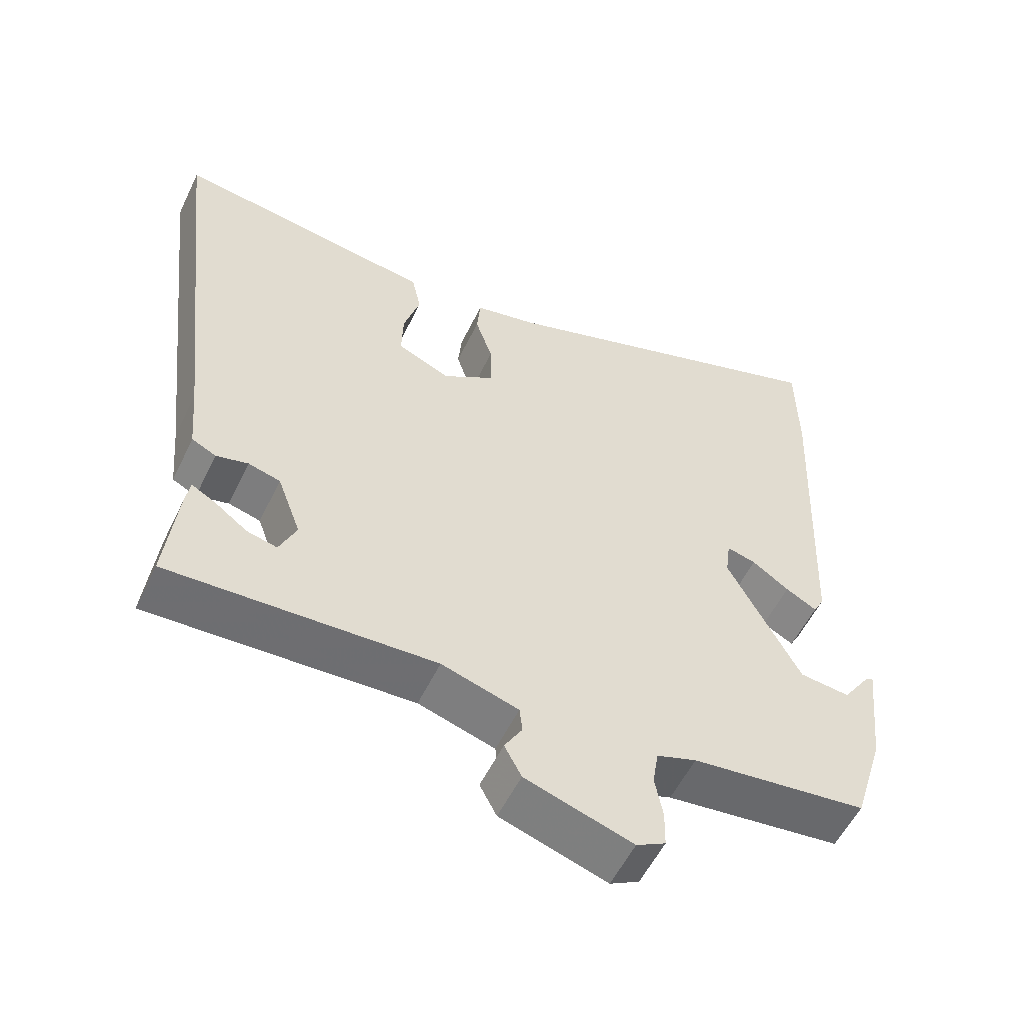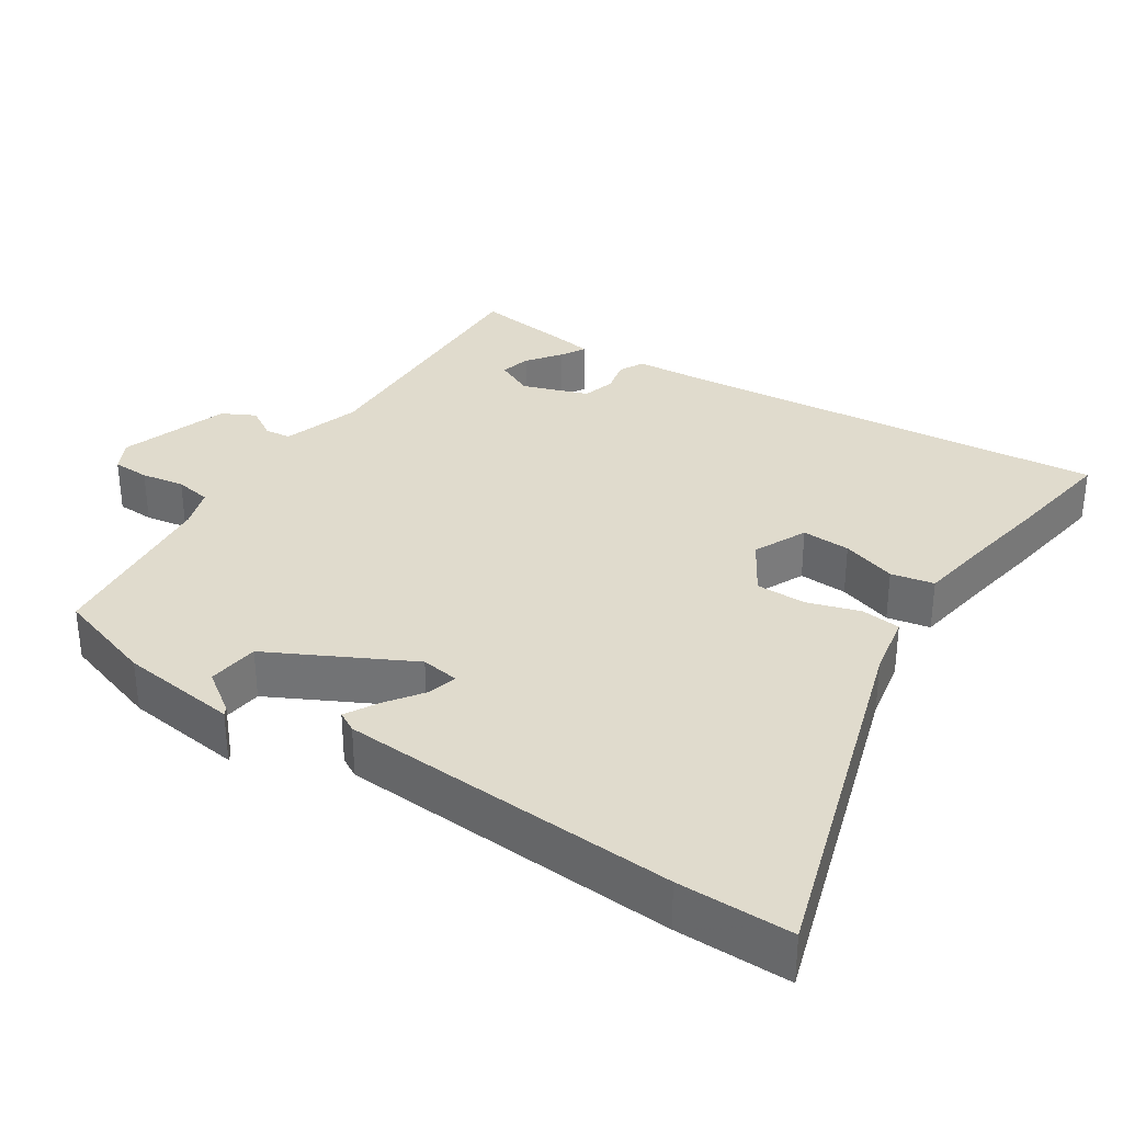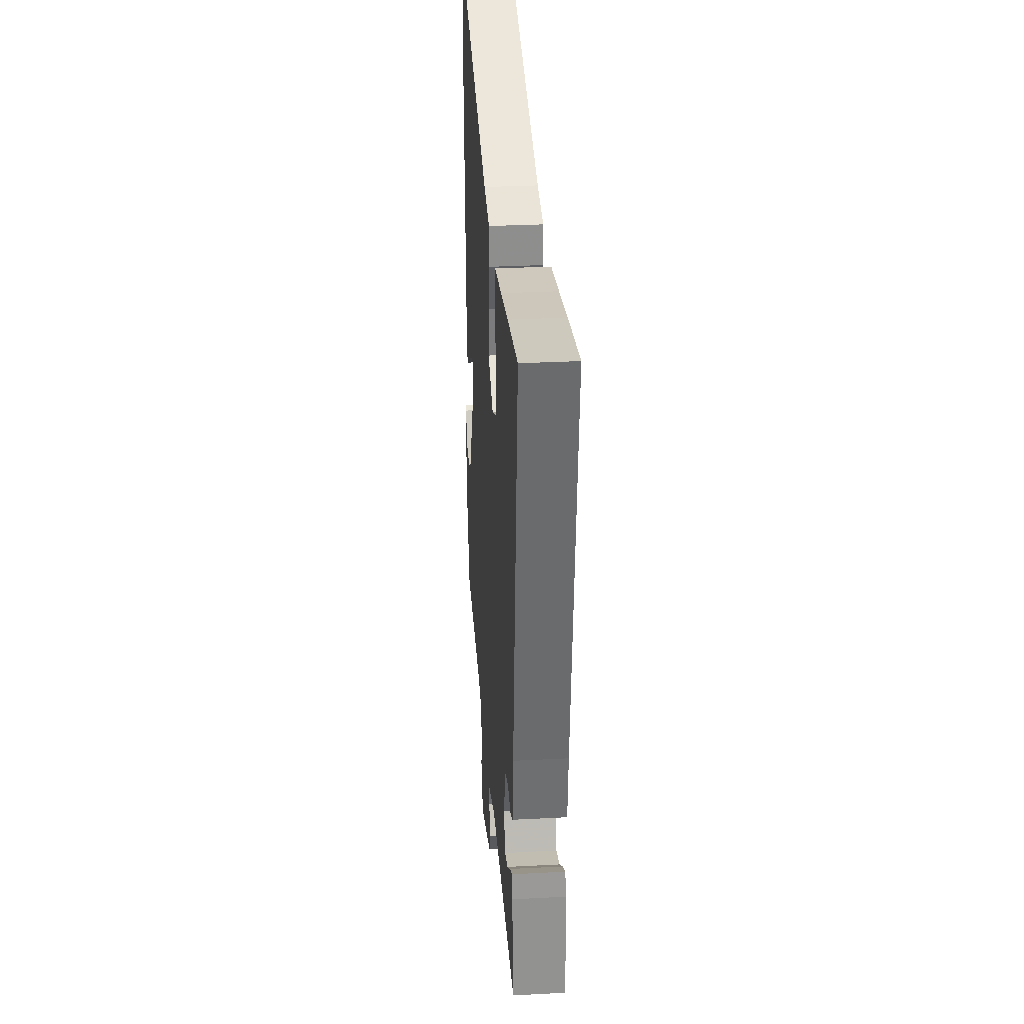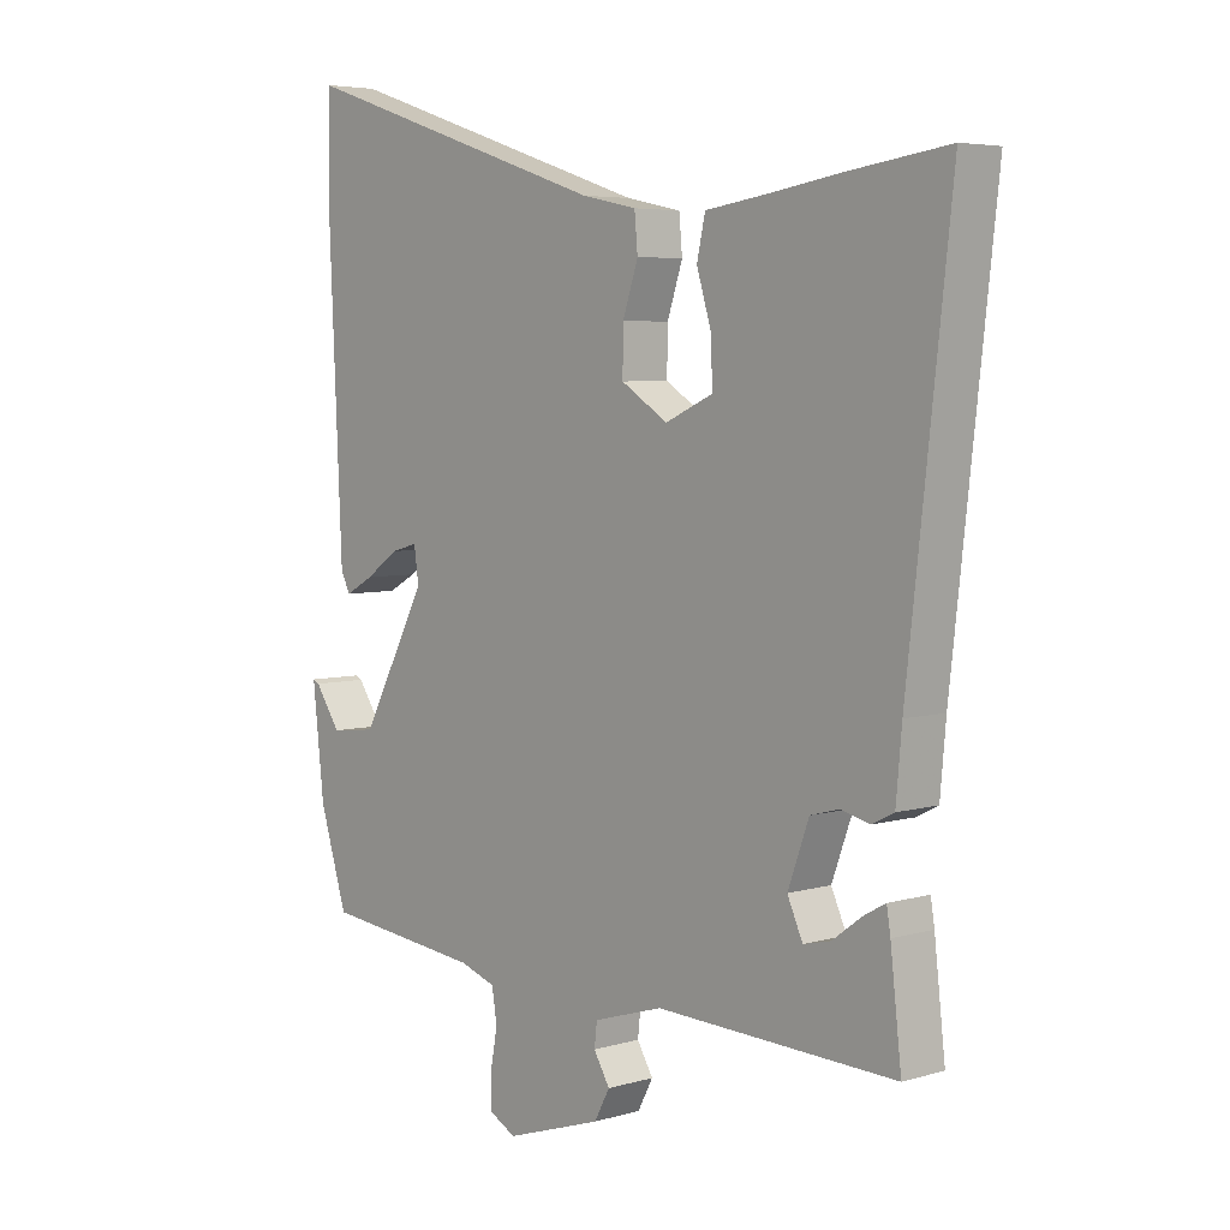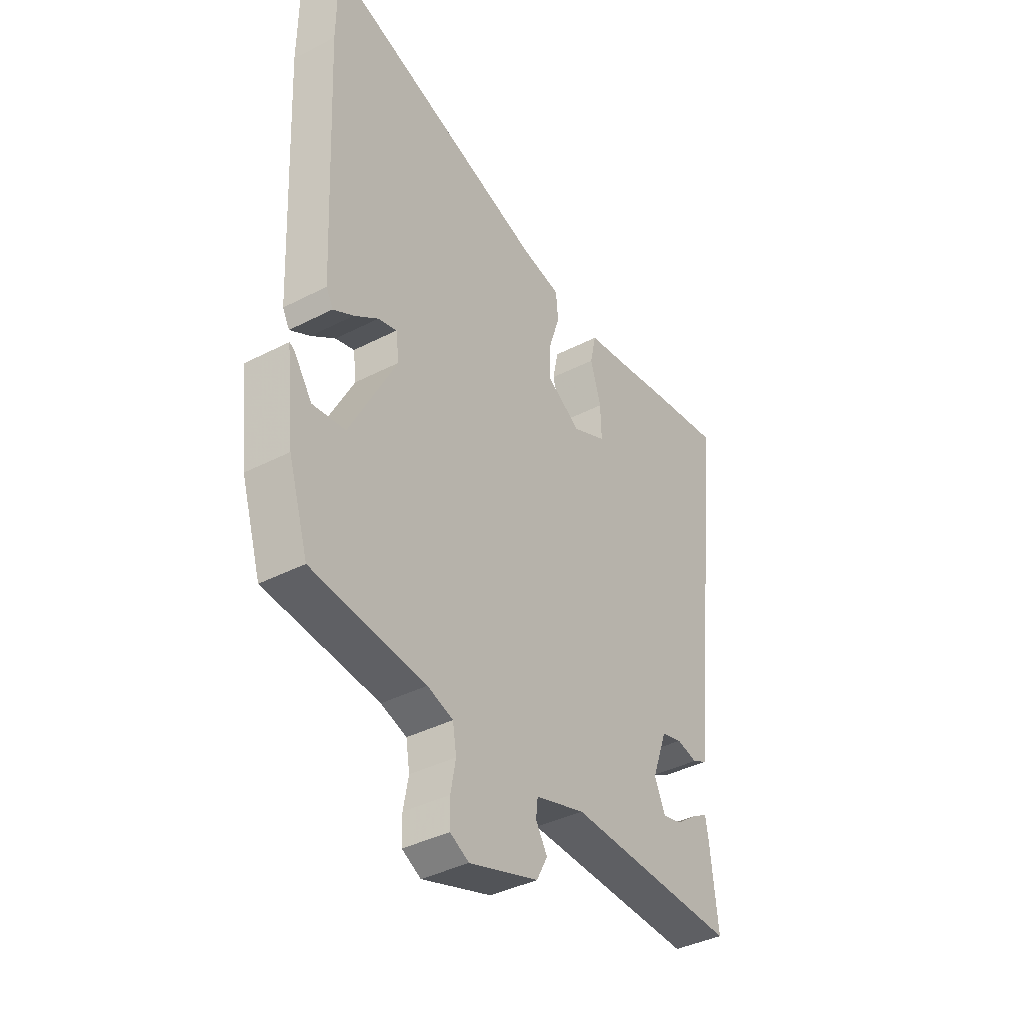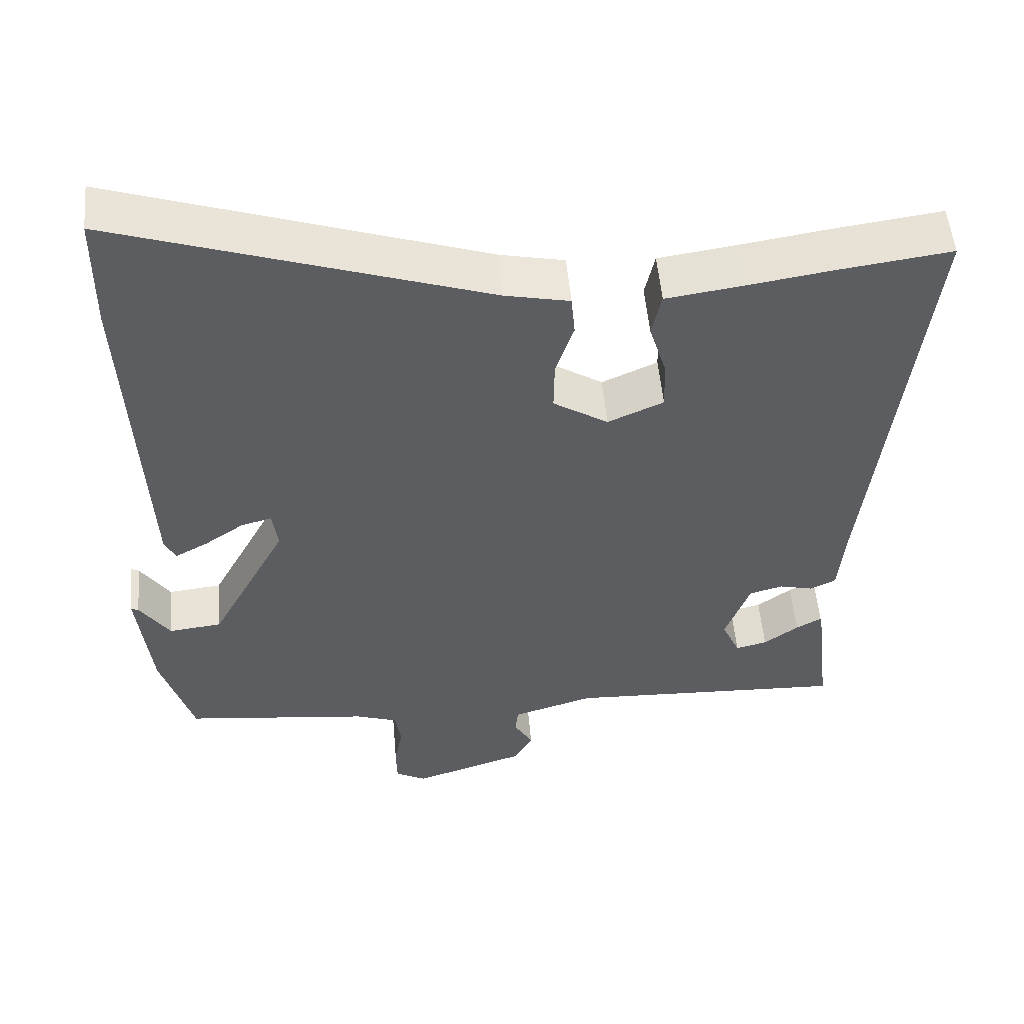
<metadata>
{"format":"obj","ext":"obj","renderer":"f3d","projection":"perspective","resolution":1024,"background":"white","views":[{"elev":-55.2,"azim":154.5,"up":"+Z"},{"elev":33.3,"azim":-55.9,"up":"+Y"},{"elev":30.6,"azim":85.7,"up":"+Z"},{"elev":5.1,"azim":47.7,"up":"+Z"},{"elev":-38.7,"azim":-56.9,"up":"+Z"},{"elev":52.6,"azim":-5.0,"up":"+Z"}]}
</metadata>
<code>
v 0.407 0.07 0.487
v 0.56 0.07 0.508
v 0.493 0.07 -0.083
v 0.484 0.07 -0.183
v 0.45 0.07 -0.2
v 0.405 0.07 -0.189
v 0.36 0.07 -0.201
v 0.327 0.07 -0.291
v 0.351 0.07 -0.344
v 0.393 0.07 -0.334
v 0.439 0.07 -0.3
v 0.473 0.07 -0.281
v 0.479 0.07 -0.318
v 0.496 0.07 -0.469
v 0.123 0.07 -0.454
v 0.015 0.07 -0.487
v 0.011 0.07 -0.523
v 0.036 0.07 -0.565
v 0.012 0.07 -0.61
v -0.139 0.07 -0.659
v -0.18 0.07 -0.637
v -0.181 0.07 -0.586
v -0.17 0.07 -0.527
v -0.178 0.07 -0.477
v -0.234 0.07 -0.458
v -0.482 0.07 -0.43
v -0.525 0.07 -0.291
v -0.543 0.07 -0.128
v -0.533 0.07 -0.133
v -0.493 0.07 -0.191
v -0.422 0.07 -0.183
v -0.32 0.07 0.008
v -0.327 0.07 0.061
v -0.368 0.07 0.05
v -0.42 0.07 0.014
v -0.464 0.07 -0.01
v -0.479 0.07 0.018
v -0.5 0.07 0.485
v -0.498 0.07 0.642
v -0.006 0.07 0.48
v 0.08 0.07 0.462
v 0.085 0.07 0.407
v 0.061 0.07 0.335
v 0.06 0.07 0.266
v 0.133 0.07 0.22
v 0.207 0.07 0.253
v 0.205 0.07 0.32
v 0.182 0.07 0.396
v 0.195 0.07 0.455
v 0.299 0.07 0.47
v 0.407 0 0.487
v 0.56 0 0.508
v 0.493 0 -0.083
v 0.484 0 -0.183
v 0.45 0 -0.2
v 0.405 0 -0.189
v 0.36 0 -0.201
v 0.327 0 -0.291
v 0.351 0 -0.344
v 0.393 0 -0.334
v 0.439 0 -0.3
v 0.473 0 -0.281
v 0.479 0 -0.318
v 0.496 0 -0.469
v 0.123 0 -0.454
v 0.015 0 -0.487
v 0.011 0 -0.523
v 0.036 0 -0.565
v 0.012 0 -0.61
v -0.139 0 -0.659
v -0.18 0 -0.637
v -0.181 0 -0.586
v -0.17 0 -0.527
v -0.178 0 -0.477
v -0.234 0 -0.458
v -0.482 0 -0.43
v -0.525 0 -0.291
v -0.543 0 -0.128
v -0.533 0 -0.133
v -0.493 0 -0.191
v -0.422 0 -0.183
v -0.32 0 0.008
v -0.327 0 0.061
v -0.368 0 0.05
v -0.42 0 0.014
v -0.464 0 -0.01
v -0.479 0 0.018
v -0.5 0 0.485
v -0.498 0 0.642
v -0.006 0 0.48
v 0.08 0 0.462
v 0.085 0 0.407
v 0.061 0 0.335
v 0.06 0 0.266
v 0.133 0 0.22
v 0.207 0 0.253
v 0.205 0 0.32
v 0.182 0 0.396
v 0.195 0 0.455
v 0.299 0 0.47
f 47 48 49 50
f 46 47 50 1
f 40 41 42 43
f 40 43 44
f 39 40 44
f 38 39 44
f 37 38 44 45
f 34 35 36 37
f 27 28 29 30
f 25 26 27 30
f 24 25 30 31
f 20 21 22 23
f 20 23 24
f 17 18 19 20
f 16 17 20 24
f 15 16 24 31
f 10 11 12 13
f 9 10 13 14
f 3 4 5 6
f 3 6 7
f 46 1 2 3
f 45 46 3 7
f 34 37 45
f 33 34 45
f 32 33 45 7
f 9 14 15 31
f 8 9 31 32
f 7 8 32
f 100 99 98 97
f 51 100 97 96
f 93 92 91 90
f 94 93 90
f 94 90 89
f 94 89 88
f 95 94 88 87
f 87 86 85 84
f 80 79 78 77
f 80 77 76 75
f 81 80 75 74
f 73 72 71 70
f 74 73 70
f 70 69 68 67
f 74 70 67 66
f 81 74 66 65
f 63 62 61 60
f 64 63 60 59
f 56 55 54 53
f 57 56 53
f 53 52 51 96
f 57 53 96 95
f 95 87 84
f 95 84 83
f 57 95 83 82
f 81 65 64 59
f 82 81 59 58
f 82 58 57
f 1 51 52 2
f 2 52 53 3
f 3 53 54 4
f 4 54 55 5
f 5 55 56 6
f 6 56 57 7
f 7 57 58 8
f 8 58 59 9
f 9 59 60 10
f 10 60 61 11
f 11 61 62 12
f 12 62 63 13
f 13 63 64 14
f 14 64 65 15
f 15 65 66 16
f 16 66 67 17
f 17 67 68 18
f 18 68 69 19
f 19 69 70 20
f 20 70 71 21
f 21 71 72 22
f 22 72 73 23
f 23 73 74 24
f 24 74 75 25
f 25 75 76 26
f 26 76 77 27
f 27 77 78 28
f 28 78 79 29
f 29 79 80 30
f 30 80 81 31
f 31 81 82 32
f 32 82 83 33
f 33 83 84 34
f 34 84 85 35
f 35 85 86 36
f 36 86 87 37
f 37 87 88 38
f 38 88 89 39
f 39 89 90 40
f 40 90 91 41
f 41 91 92 42
f 42 92 93 43
f 43 93 94 44
f 44 94 95 45
f 45 95 96 46
f 46 96 97 47
f 47 97 98 48
f 48 98 99 49
f 49 99 100 50
f 50 100 51 1

</code>
